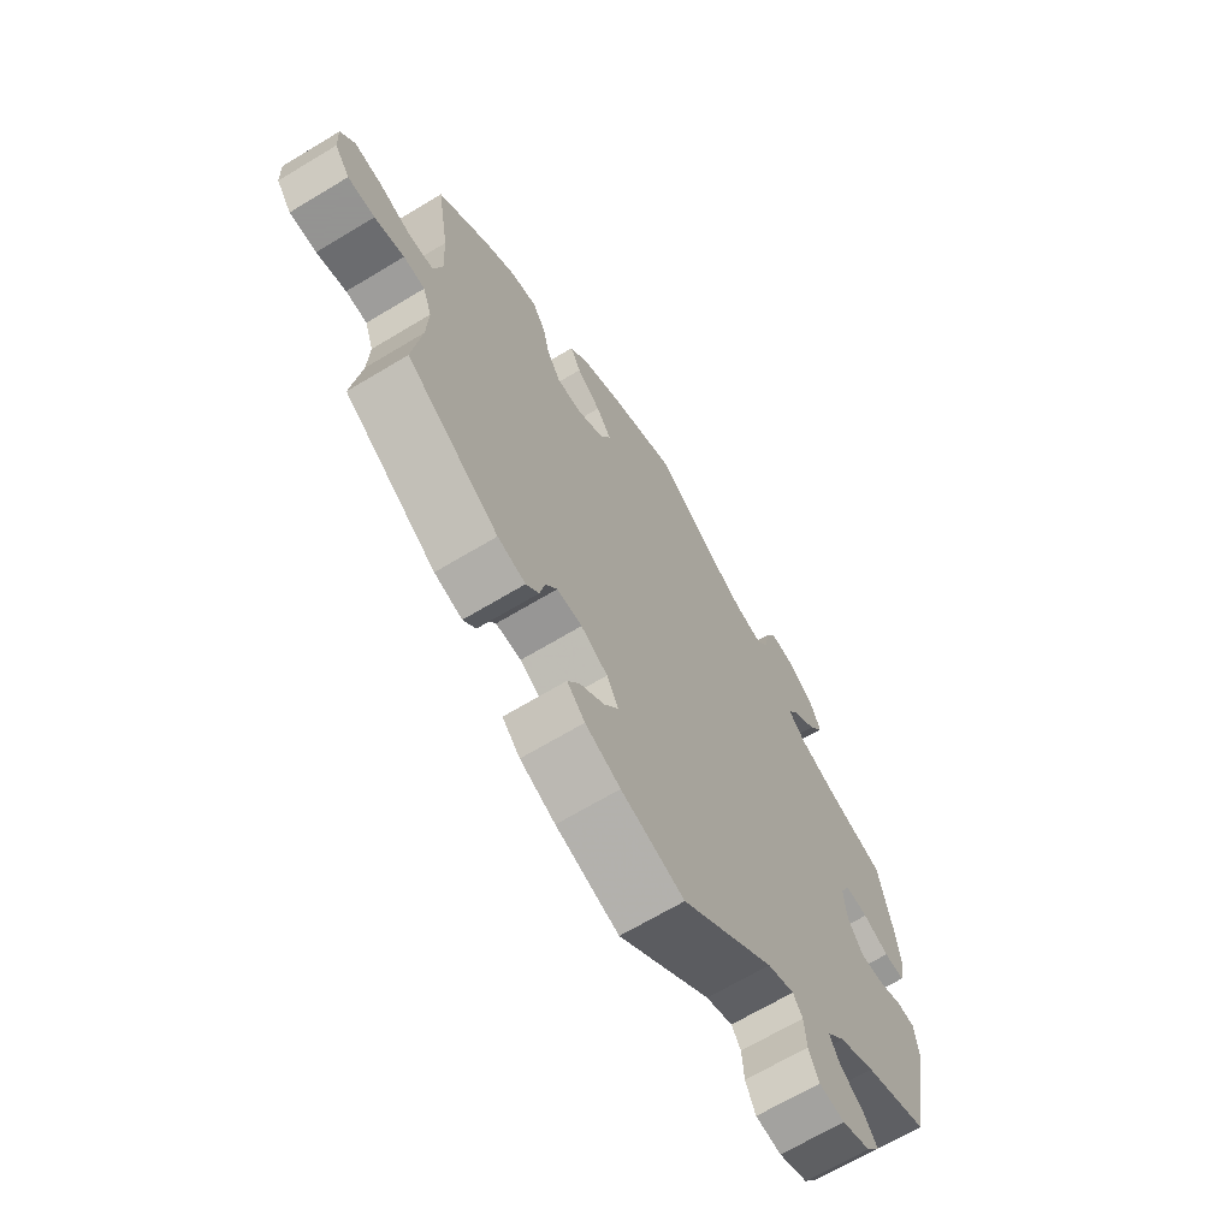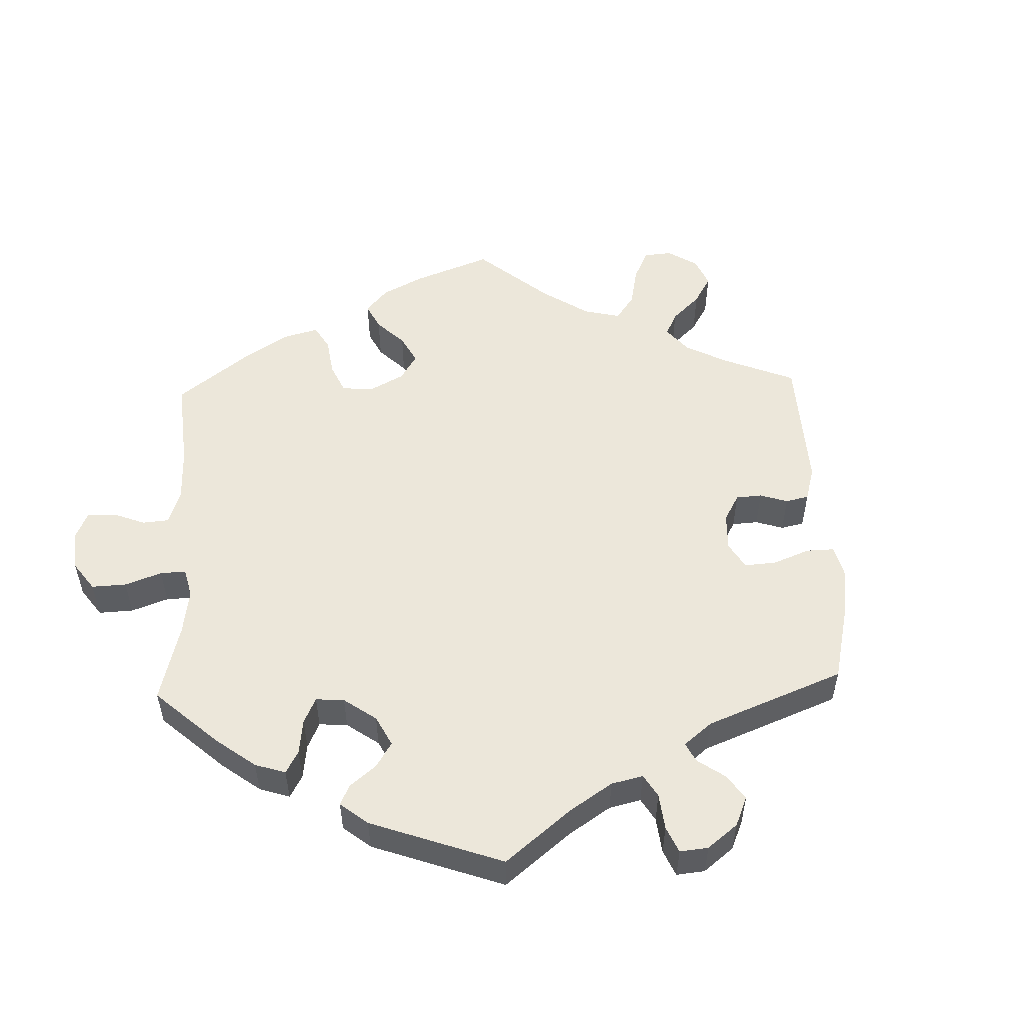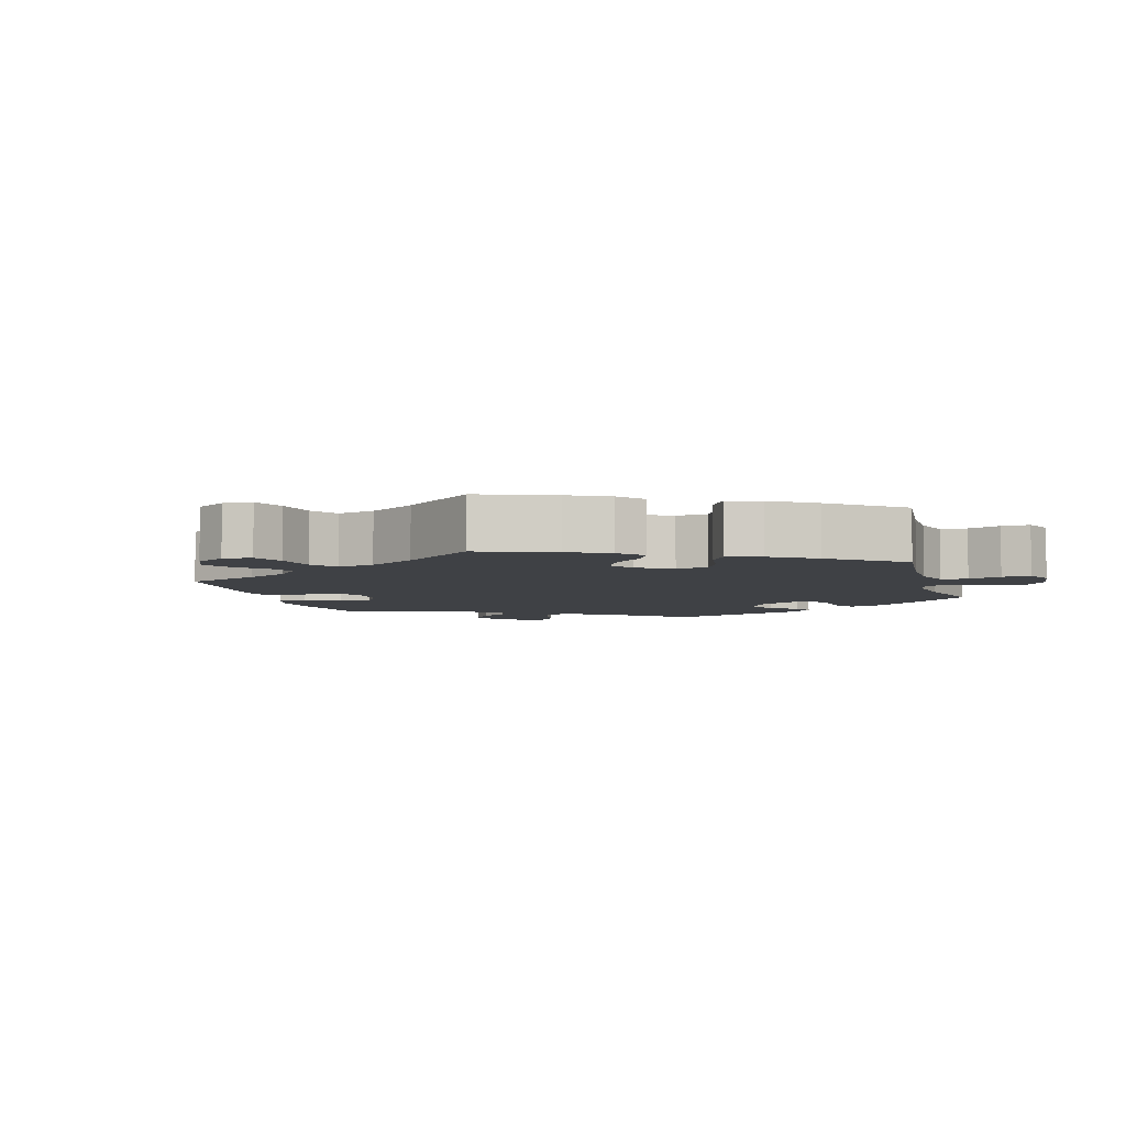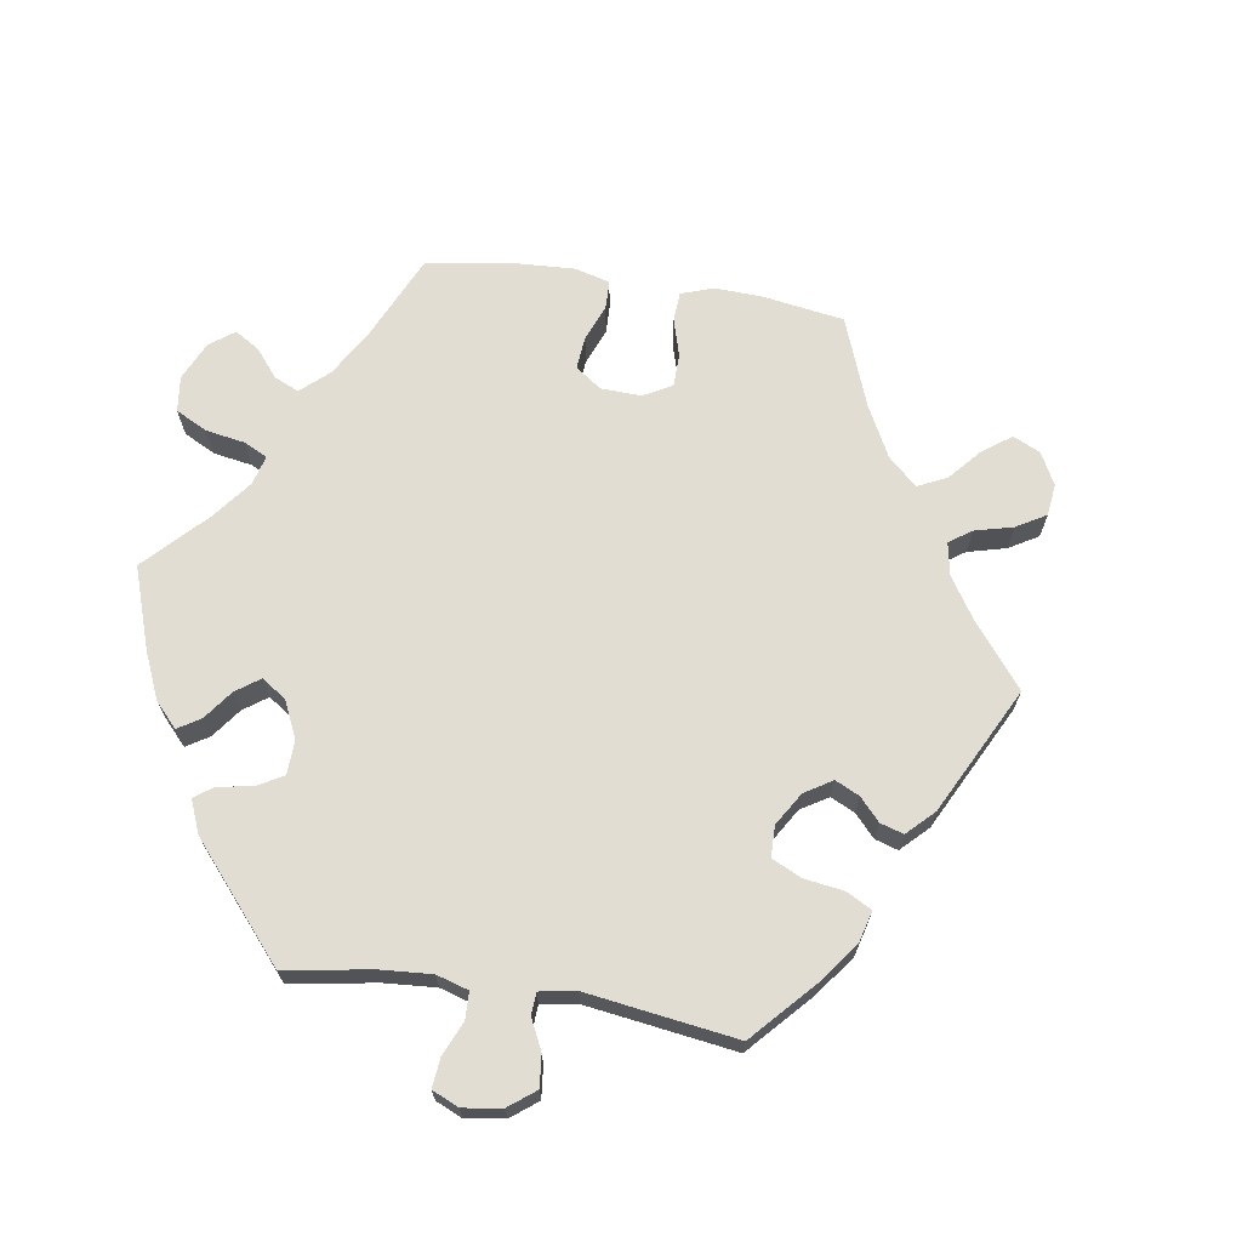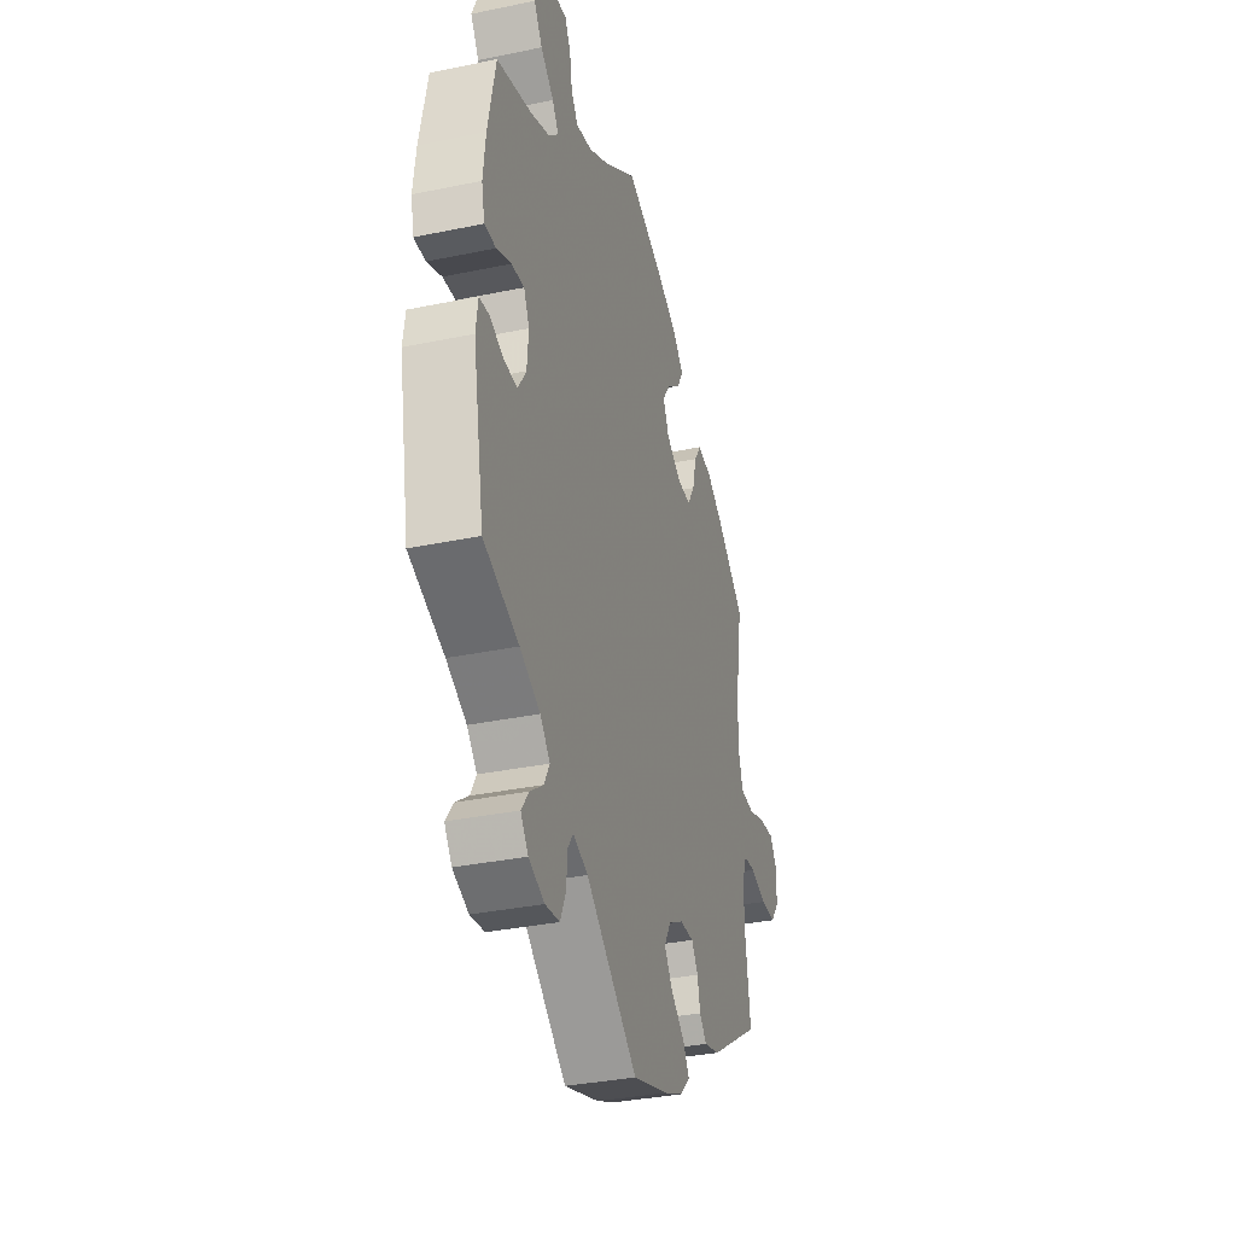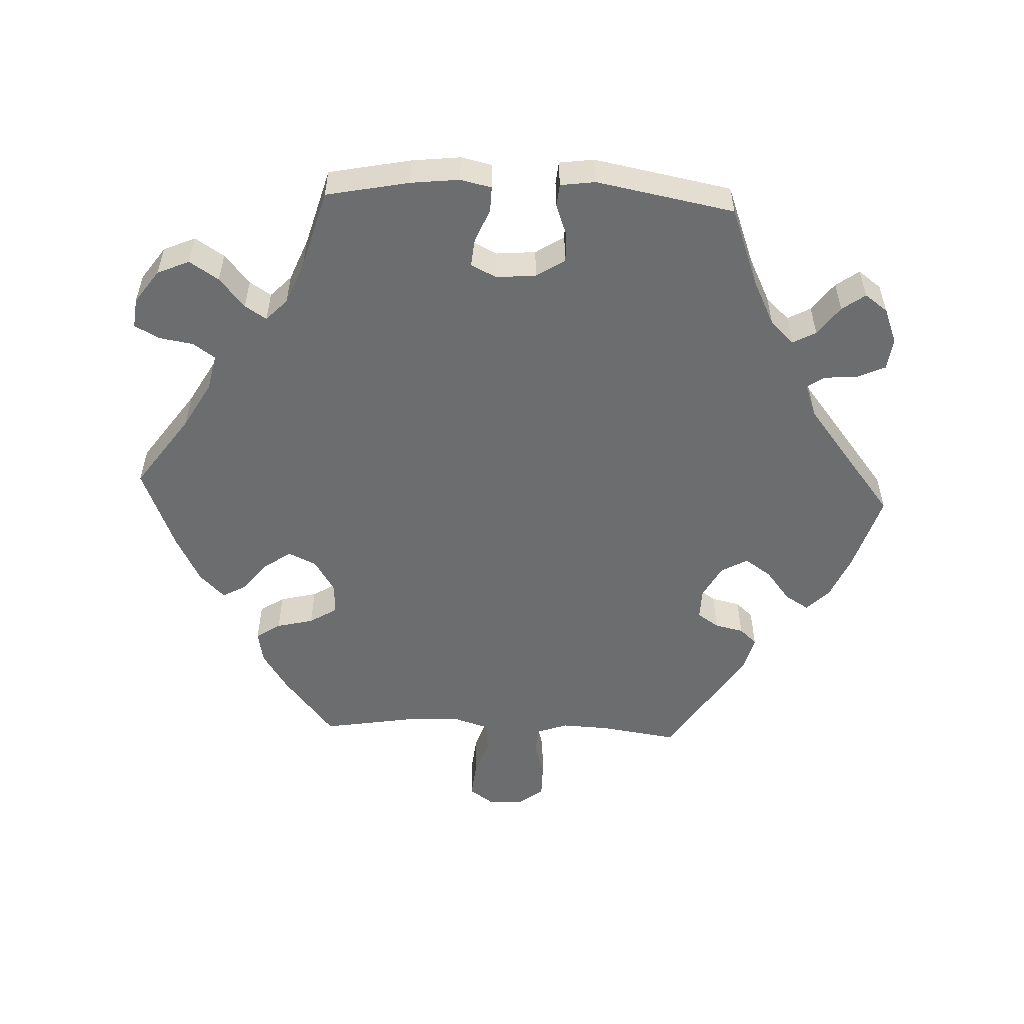
<metadata>
{"format":"obj","ext":"obj","renderer":"f3d","projection":"perspective","resolution":1024,"background":"white","views":[{"elev":-66.9,"azim":-58.8,"up":"+Z"},{"elev":52.8,"azim":117.9,"up":"+Y"},{"elev":-5.5,"azim":-43.7,"up":"+Y"},{"elev":68.2,"azim":158.7,"up":"+Y"},{"elev":-34.2,"azim":105.7,"up":"+Z"},{"elev":-53.9,"azim":87.4,"up":"+Y"}]}
</metadata>
<code>
v -0.113 0.07 -0.543
v -0.176 0.07 -0.516
v -0.208 0.07 -0.484
v -0.187 0.07 -0.45
v -0.143 0.07 -0.415
v -0.117 0.07 -0.377
v -0.138 0.07 -0.339
v -0.186 0.07 -0.313
v -0.231 0.07 -0.312
v -0.252 0.07 -0.343
v -0.261 0.07 -0.384
v -0.284 0.07 -0.409
v -0.334 0.07 -0.396
v -0.5 0.07 -0.289
v -0.484 0.07 -0.177
v -0.481 0.07 -0.109
v -0.497 0.07 -0.065
v -0.535 0.07 -0.062
v -0.588 0.07 -0.077
v -0.636 0.07 -0.077
v -0.663 0.07 -0.041
v -0.665 0.07 0.01
v -0.641 0.07 0.044
v -0.592 0.07 0.039
v -0.536 0.07 0.02
v -0.491 0.07 0.024
v -0.475 0.07 0.076
v -0.479 0.07 0.156
v -0.501 0.07 0.288
v -0.411 0.07 0.361
v -0.355 0.07 0.397
v -0.308 0.07 0.406
v -0.285 0.07 0.371
v -0.272 0.07 0.318
v -0.248 0.07 0.279
v -0.203 0.07 0.28
v -0.155 0.07 0.31
v -0.136 0.07 0.351
v -0.163 0.07 0.389
v -0.206 0.07 0.423
v -0.225 0.07 0.458
v -0.189 0.07 0.494
v -0.121 0.07 0.529
v 0 0.07 0.578
v 0.106 0.07 0.503
v 0.173 0.07 0.465
v 0.225 0.07 0.454
v 0.247 0.07 0.485
v 0.255 0.07 0.534
v 0.274 0.07 0.57
v 0.317 0.07 0.565
v 0.365 0.07 0.531
v 0.385 0.07 0.485
v 0.358 0.07 0.443
v 0.315 0.07 0.407
v 0.295 0.07 0.376
v 0.326 0.07 0.346
v 0.388 0.07 0.321
v 0.501 0.07 0.289
v 0.525 0.07 0.17
v 0.533 0.07 0.1
v 0.523 0.07 0.055
v 0.486 0.07 0.056
v 0.439 0.07 0.076
v 0.398 0.07 0.08
v 0.38 0.07 0.043
v 0.385 0.07 -0.014
v 0.411 0.07 -0.055
v 0.453 0.07 -0.054
v 0.499 0.07 -0.037
v 0.531 0.07 -0.04
v 0.538 0.07 -0.09
v 0.501 0.07 -0.289
v 0.387 0.07 -0.332
v 0.322 0.07 -0.364
v 0.29 0.07 -0.398
v 0.308 0.07 -0.431
v 0.35 0.07 -0.462
v 0.374 0.07 -0.495
v 0.35 0.07 -0.528
v 0.299 0.07 -0.548
v 0.253 0.07 -0.542
v 0.235 0.07 -0.502
v 0.231 0.07 -0.454
v 0.214 0.07 -0.429
v 0.166 0.07 -0.447
v 0 0.07 -0.578
v -0.113 0 -0.543
v -0.176 0 -0.516
v -0.208 0 -0.484
v -0.187 0 -0.45
v -0.143 0 -0.415
v -0.117 0 -0.377
v -0.138 0 -0.339
v -0.186 0 -0.313
v -0.231 0 -0.312
v -0.252 0 -0.343
v -0.261 0 -0.384
v -0.284 0 -0.409
v -0.334 0 -0.396
v -0.5 0 -0.289
v -0.484 0 -0.177
v -0.481 0 -0.109
v -0.497 0 -0.065
v -0.535 0 -0.062
v -0.588 0 -0.077
v -0.636 0 -0.077
v -0.663 0 -0.041
v -0.665 0 0.01
v -0.641 0 0.044
v -0.592 0 0.039
v -0.536 0 0.02
v -0.491 0 0.024
v -0.475 0 0.076
v -0.479 0 0.156
v -0.501 0 0.288
v -0.411 0 0.361
v -0.355 0 0.397
v -0.308 0 0.406
v -0.285 0 0.371
v -0.272 0 0.318
v -0.248 0 0.279
v -0.203 0 0.28
v -0.155 0 0.31
v -0.136 0 0.351
v -0.163 0 0.389
v -0.206 0 0.423
v -0.225 0 0.458
v -0.189 0 0.494
v -0.121 0 0.529
v 0 0 0.578
v 0.106 0 0.503
v 0.173 0 0.465
v 0.225 0 0.454
v 0.247 0 0.485
v 0.255 0 0.534
v 0.274 0 0.57
v 0.317 0 0.565
v 0.365 0 0.531
v 0.385 0 0.485
v 0.358 0 0.443
v 0.315 0 0.407
v 0.295 0 0.376
v 0.326 0 0.346
v 0.388 0 0.321
v 0.501 0 0.289
v 0.525 0 0.17
v 0.533 0 0.1
v 0.523 0 0.055
v 0.486 0 0.056
v 0.439 0 0.076
v 0.398 0 0.08
v 0.38 0 0.043
v 0.385 0 -0.014
v 0.411 0 -0.055
v 0.453 0 -0.054
v 0.499 0 -0.037
v 0.531 0 -0.04
v 0.538 0 -0.09
v 0.501 0 -0.289
v 0.387 0 -0.332
v 0.322 0 -0.364
v 0.29 0 -0.398
v 0.308 0 -0.431
v 0.35 0 -0.462
v 0.374 0 -0.495
v 0.35 0 -0.528
v 0.299 0 -0.548
v 0.253 0 -0.542
v 0.235 0 -0.502
v 0.231 0 -0.454
v 0.214 0 -0.429
v 0.166 0 -0.447
v 0 0 -0.578
f 86 87 1 2
f 85 86 2 3
f 81 82 83 84
f 81 84 85
f 80 81 85
f 77 78 79 80
f 76 77 80 85
f 75 76 85 3
f 71 72 73 74
f 69 70 71 74
f 68 69 74 75
f 67 68 75 3
f 61 62 63 64
f 61 64 65
f 58 59 60 61
f 57 58 61 65
f 56 57 65 66
f 52 53 54 55
f 52 55 56
f 51 52 56
f 48 49 50 51
f 47 48 51 56
f 46 47 56 66
f 42 43 44 45
f 39 40 41 42
f 38 39 42 45
f 37 38 45 46
f 31 32 33 34
f 31 34 35
f 28 29 30 31
f 27 28 31 35
f 26 27 35 36
f 22 23 24 25
f 20 21 22 25
f 18 19 20 25
f 17 18 25 26
f 16 17 26 36
f 12 13 14 15
f 10 11 12 15
f 9 10 15 16
f 8 9 16 36
f 67 3 4 5
f 67 5 6
f 66 67 6 7
f 36 37 46 66
f 7 8 36 66
f 89 88 174 173
f 90 89 173 172
f 171 170 169 168
f 172 171 168
f 172 168 167
f 167 166 165 164
f 172 167 164 163
f 90 172 163 162
f 161 160 159 158
f 161 158 157 156
f 162 161 156 155
f 90 162 155 154
f 151 150 149 148
f 152 151 148
f 148 147 146 145
f 152 148 145 144
f 153 152 144 143
f 142 141 140 139
f 143 142 139
f 143 139 138
f 138 137 136 135
f 143 138 135 134
f 153 143 134 133
f 132 131 130 129
f 129 128 127 126
f 132 129 126 125
f 133 132 125 124
f 121 120 119 118
f 122 121 118
f 118 117 116 115
f 122 118 115 114
f 123 122 114 113
f 112 111 110 109
f 112 109 108 107
f 112 107 106 105
f 113 112 105 104
f 123 113 104 103
f 102 101 100 99
f 102 99 98 97
f 103 102 97 96
f 123 103 96 95
f 92 91 90 154
f 93 92 154
f 94 93 154 153
f 153 133 124 123
f 153 123 95 94
f 1 88 89 2
f 2 89 90 3
f 3 90 91 4
f 4 91 92 5
f 5 92 93 6
f 6 93 94 7
f 7 94 95 8
f 8 95 96 9
f 9 96 97 10
f 10 97 98 11
f 11 98 99 12
f 12 99 100 13
f 13 100 101 14
f 14 101 102 15
f 15 102 103 16
f 16 103 104 17
f 17 104 105 18
f 18 105 106 19
f 19 106 107 20
f 20 107 108 21
f 21 108 109 22
f 22 109 110 23
f 23 110 111 24
f 24 111 112 25
f 25 112 113 26
f 26 113 114 27
f 27 114 115 28
f 28 115 116 29
f 29 116 117 30
f 30 117 118 31
f 31 118 119 32
f 32 119 120 33
f 33 120 121 34
f 34 121 122 35
f 35 122 123 36
f 36 123 124 37
f 37 124 125 38
f 38 125 126 39
f 39 126 127 40
f 40 127 128 41
f 41 128 129 42
f 42 129 130 43
f 43 130 131 44
f 44 131 132 45
f 45 132 133 46
f 46 133 134 47
f 47 134 135 48
f 48 135 136 49
f 49 136 137 50
f 50 137 138 51
f 51 138 139 52
f 52 139 140 53
f 53 140 141 54
f 54 141 142 55
f 55 142 143 56
f 56 143 144 57
f 57 144 145 58
f 58 145 146 59
f 59 146 147 60
f 60 147 148 61
f 61 148 149 62
f 62 149 150 63
f 63 150 151 64
f 64 151 152 65
f 65 152 153 66
f 66 153 154 67
f 67 154 155 68
f 68 155 156 69
f 69 156 157 70
f 70 157 158 71
f 71 158 159 72
f 72 159 160 73
f 73 160 161 74
f 74 161 162 75
f 75 162 163 76
f 76 163 164 77
f 77 164 165 78
f 78 165 166 79
f 79 166 167 80
f 80 167 168 81
f 81 168 169 82
f 82 169 170 83
f 83 170 171 84
f 84 171 172 85
f 85 172 173 86
f 86 173 174 87
f 87 174 88 1

</code>
